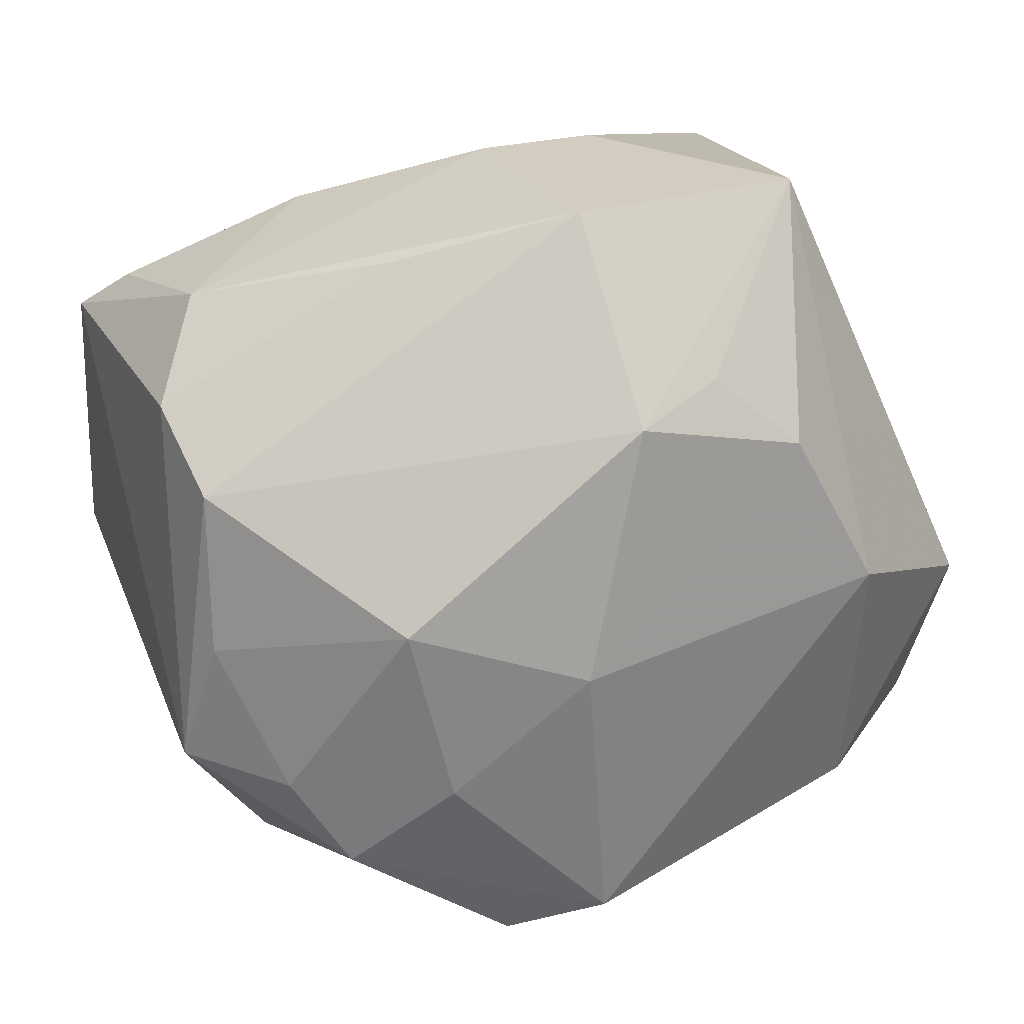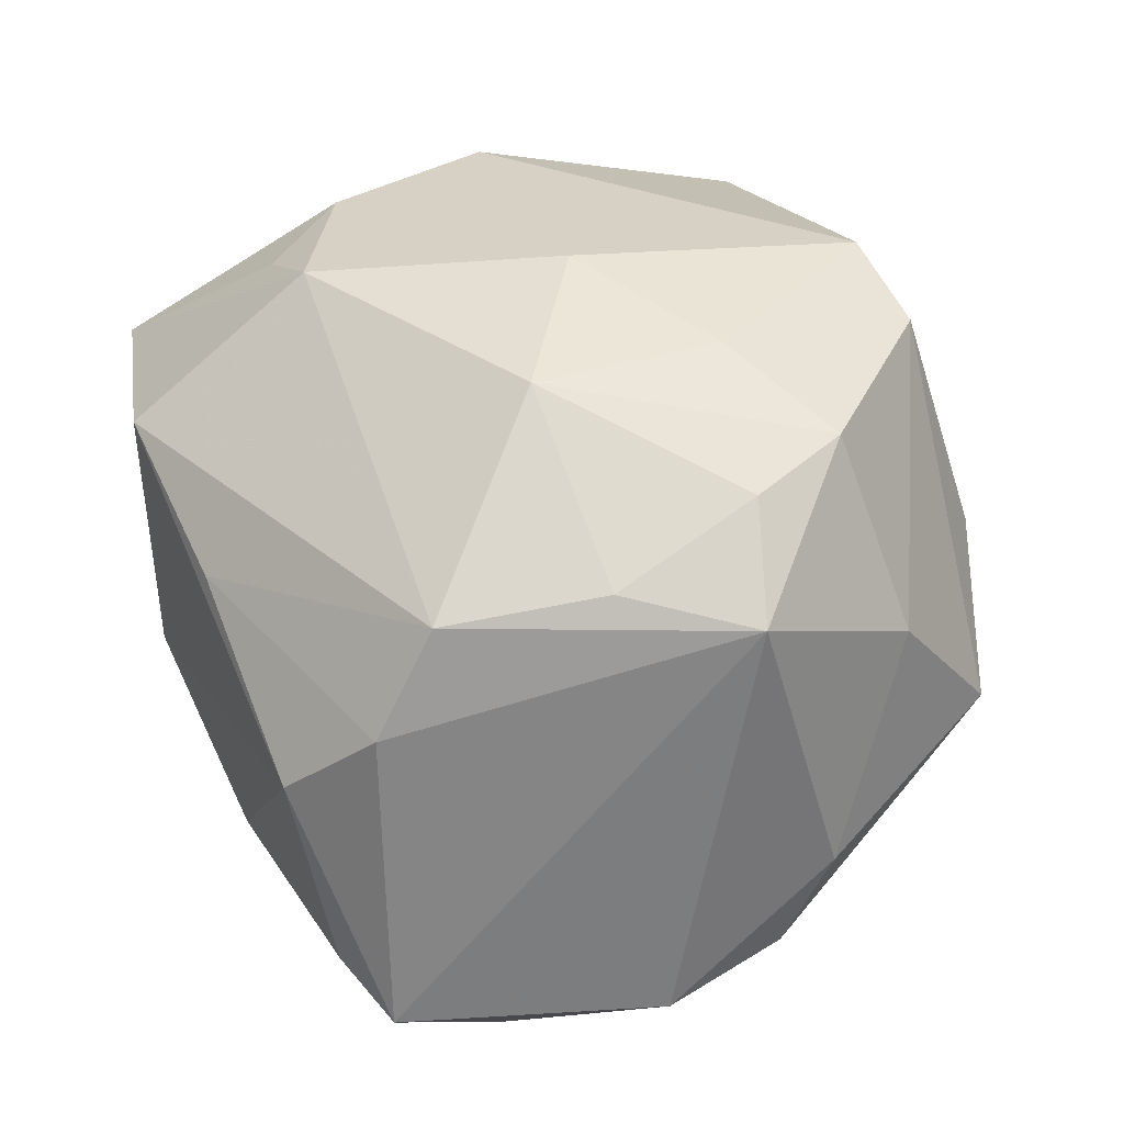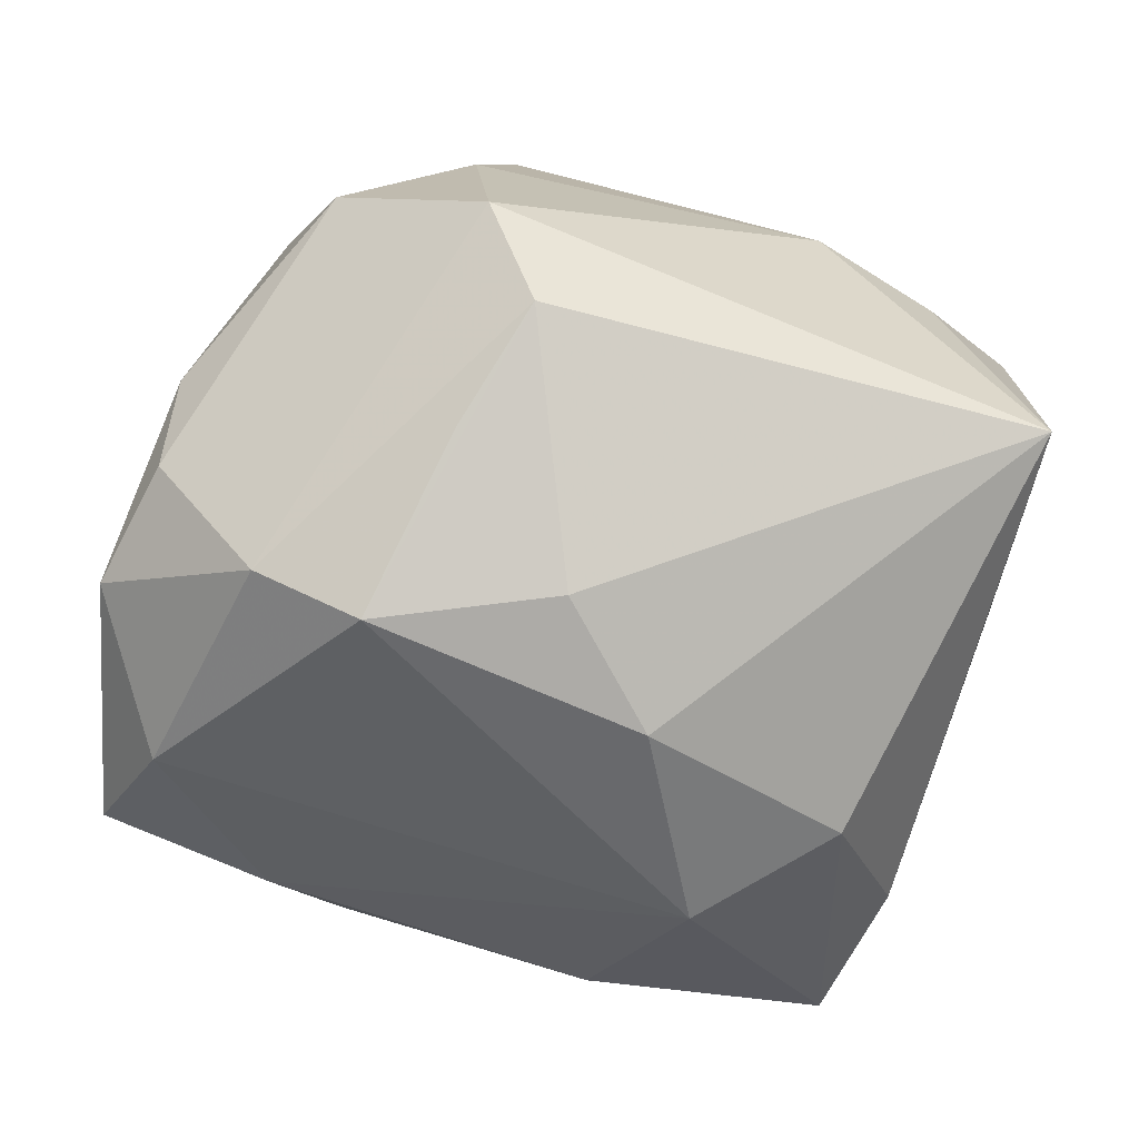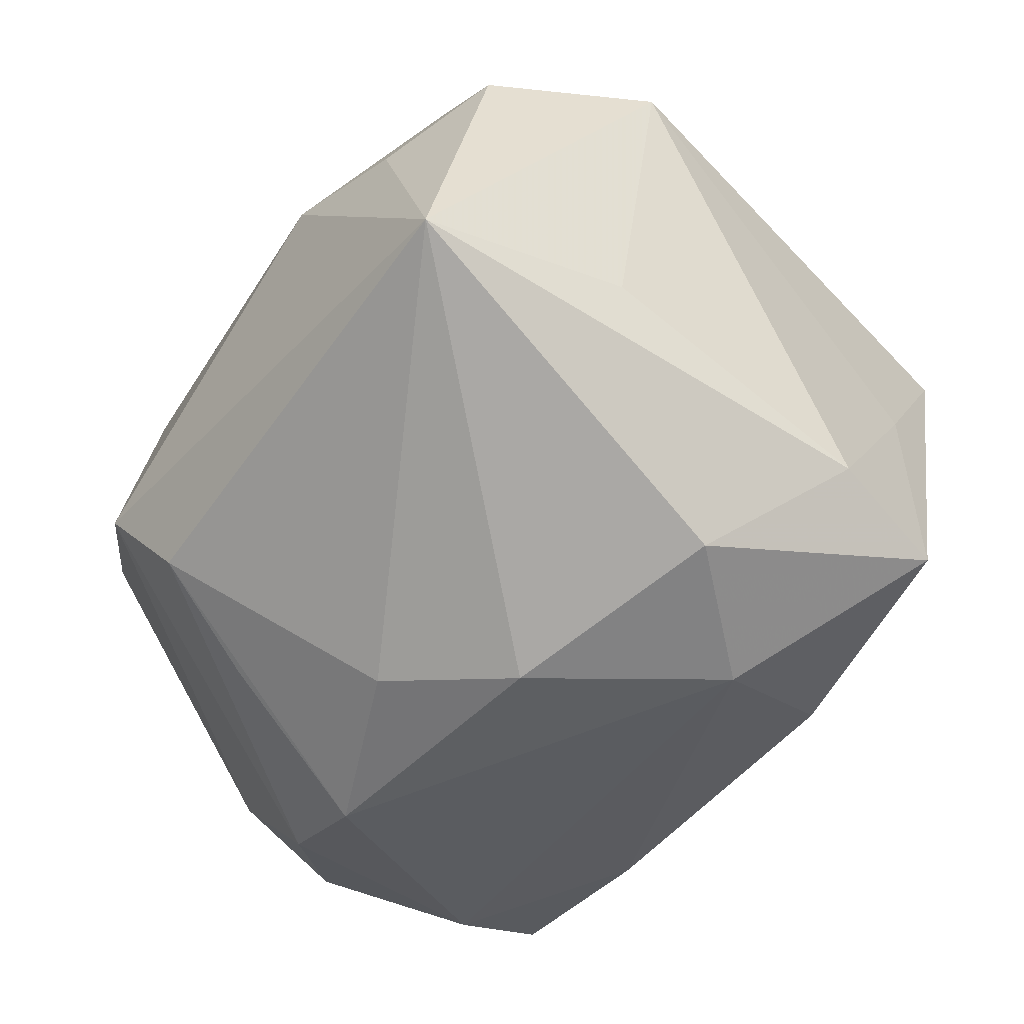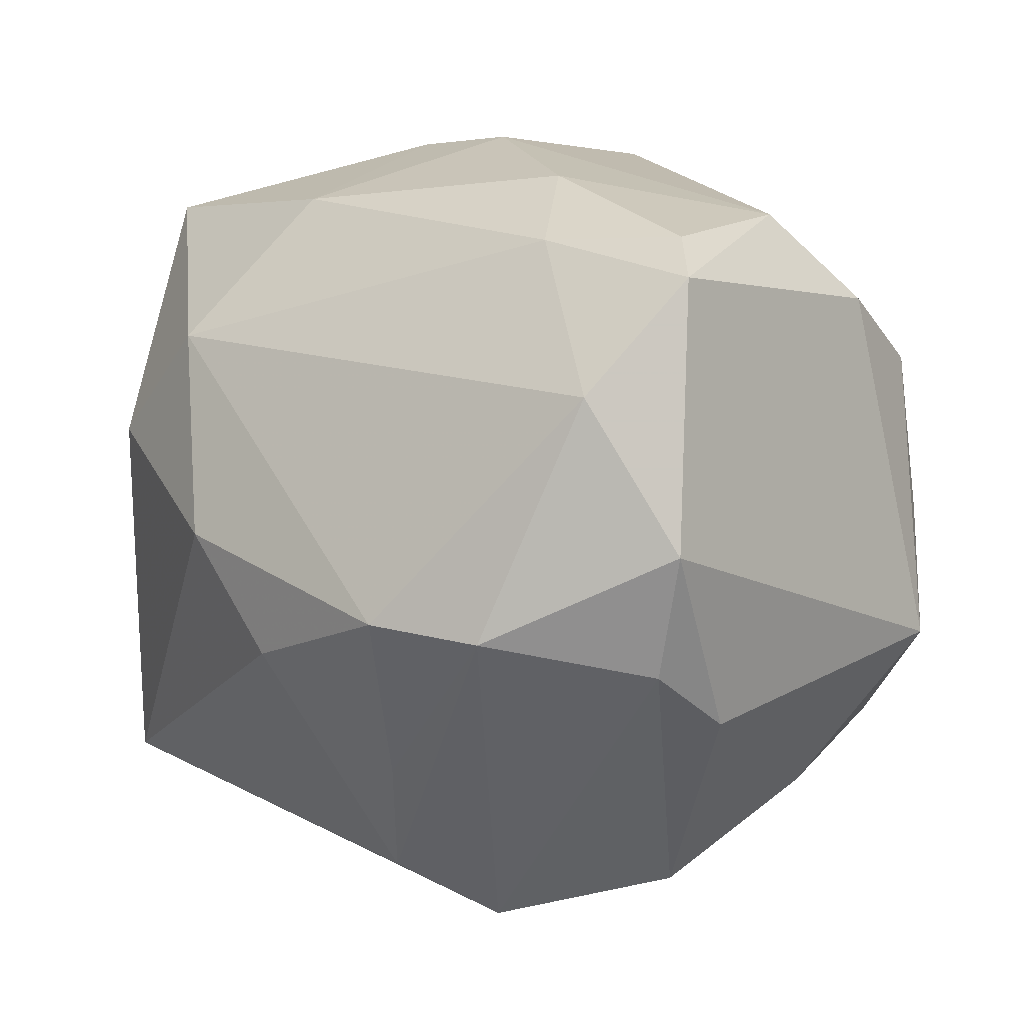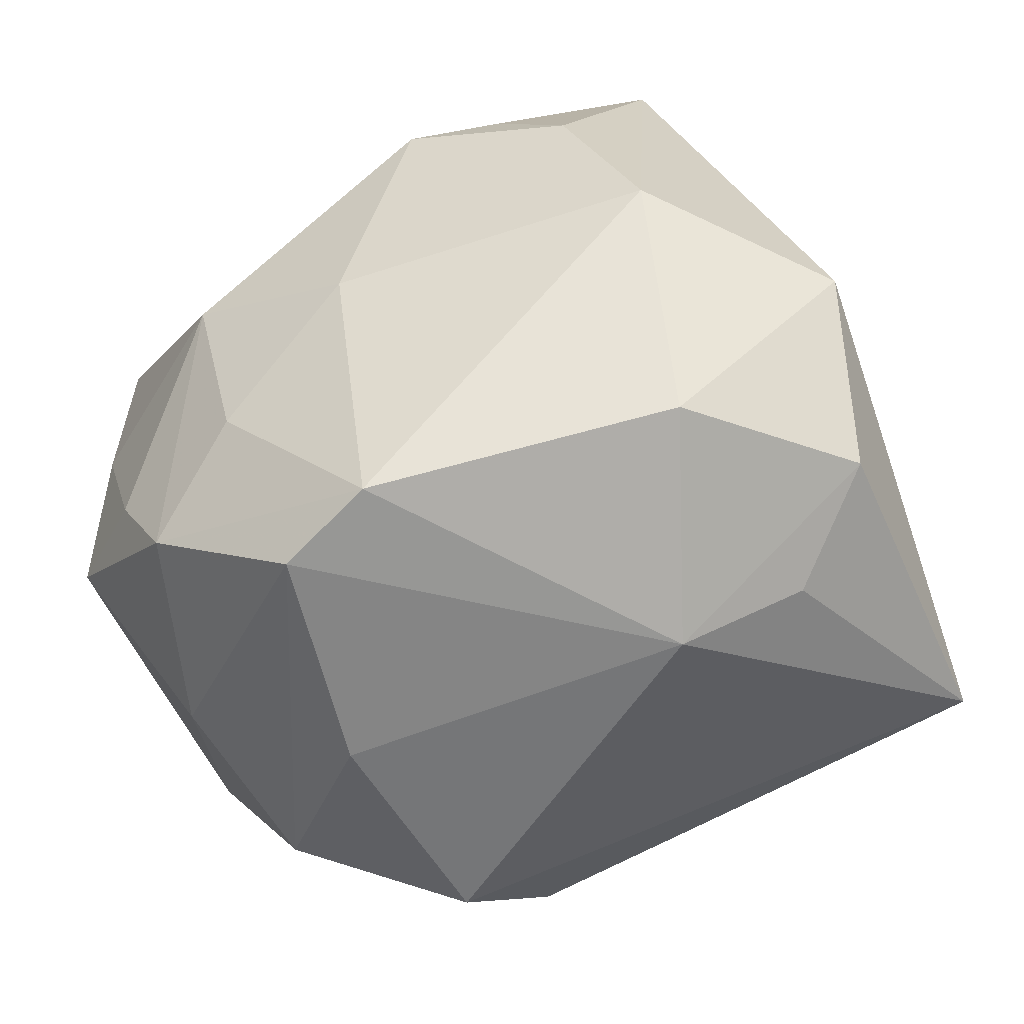
<metadata>
{"format":"obj","ext":"obj","renderer":"f3d","projection":"perspective","resolution":1024,"background":"white","views":[{"elev":25.8,"azim":-13.5,"up":"+Y"},{"elev":38.5,"azim":-98.1,"up":"+Z"},{"elev":-64.5,"azim":-4.7,"up":"+Z"},{"elev":-53.9,"azim":66.3,"up":"+Z"},{"elev":0.4,"azim":-131.8,"up":"+Y"},{"elev":-44.8,"azim":25.9,"up":"+Y"}]}
</metadata>
<code>
v -0.01333 -0.01205 0.03215
v 0.001262 -0.02685 0.03165
v 0.001518 0.03787 0.01847
v 0.02749 -0.02054 0.02305
v -0.03544 0.009633 -0.0239
v -0.002135 0.03724 -0.00352
v 0.03828 -0.02538 -0.01942
v 0.02633 0.03 -0.00195
v -0.01148 -0.03552 0.009562
v 0.04086 -0.003104 0.01606
v -0.03341 0.0001778 0.02249
v -0.02331 -0.03489 -0.001191
v 0.01954 0.01795 0.02863
v 0.008587 0.0375 -0.004477
v 0.02376 0.007982 -0.03089
v 0.02531 0.03103 -0.02276
v -0.01427 0.0326 0.01293
v -0.01918 0.03104 -0.01176
v -0.02763 -0.01245 0.02673
v -0.02817 -0.02605 0.01128
v -0.03581 0.01985 0.01134
v -0.03617 0.024 -0.01284
v -0.009996 -0.03878 -0.0111
v -0.04071 0.01992 -0.01661
v 0.02718 0.003705 0.02849
v 0.003944 0.03004 -0.02272
v 0.02252 0.03803 0.01446
v -0.03573 -0.01913 -0.007377
v -0.03643 -0.01461 -0.01592
v 0.0201 -0.03185 0.006453
v -0.02711 -0.01163 -0.0287
v -0.001243 -0.01338 -0.03264
v 0.01165 0.01679 -0.03203
v -0.04102 -0.004017 -0.01792
v -0.02544 0.02409 -0.01923
v -0.03642 -0.01176 0.01979
v -0.01134 -0.02403 -0.02527
v 0.03071 -0.02704 0.003372
v -0.007583 -0.02981 0.02894
v -0.01775 -0.01006 -0.03316
v 0.03645 -0.005533 -0.01469
v -0.02233 -0.02036 0.02823
v -0.001155 -0.0008712 0.03405
v -0.005645 -0.03363 -0.02004
v 0.01185 0.02445 0.02728
v 0.004137 0.02182 0.03107
v -0.01738 0.004641 0.03245
v -0.03168 0.02753 0.003482
v 0.006197 -0.002327 -0.03502
v 0.03909 -0.02004 0.009311
v -0.03332 0.01474 0.02064
v 0.03043 0.02017 -0.02069
f 30 2 39
f 21 24 36
f 36 51 21
f 30 23 7
f 23 44 7
f 4 2 30
f 40 44 37
f 52 7 15
f 24 35 5
f 42 39 2
f 2 1 42
f 36 20 42
f 42 20 39
f 52 10 41
f 41 7 52
f 10 7 41
f 50 4 30
f 50 7 10
f 10 4 50
f 25 4 10
f 25 27 13
f 10 27 25
f 2 4 25
f 8 10 52
f 8 27 10
f 52 15 16
f 16 8 52
f 16 14 27
f 27 8 16
f 13 27 45
f 45 46 13
f 27 46 45
f 3 46 27
f 51 46 3
f 3 14 6
f 27 14 3
f 43 1 2
f 2 25 43
f 13 46 43
f 43 25 13
f 22 35 24
f 22 18 35
f 9 23 30
f 30 39 9
f 36 24 34
f 24 5 34
f 49 15 7
f 30 7 38
f 38 50 30
f 7 50 38
f 35 18 26
f 26 18 6
f 6 14 26
f 14 16 26
f 47 42 1
f 1 43 47
f 47 43 46
f 47 46 51
f 17 21 51
f 51 3 17
f 28 20 36
f 36 34 28
f 31 5 40
f 31 34 5
f 40 37 31
f 31 44 23
f 31 37 44
f 32 49 7
f 32 7 44
f 40 49 32
f 32 44 40
f 33 26 16
f 33 16 15
f 15 49 33
f 40 5 33
f 33 49 40
f 33 5 35
f 35 26 33
f 36 42 19
f 42 47 19
f 48 3 6
f 48 17 3
f 6 18 48
f 18 22 48
f 21 17 48
f 24 21 48
f 48 22 24
f 20 28 12
f 23 9 12
f 39 20 12
f 12 9 39
f 29 28 34
f 34 31 29
f 29 12 28
f 29 31 23
f 23 12 29
f 11 47 51
f 11 19 47
f 11 51 36
f 36 19 11

</code>
